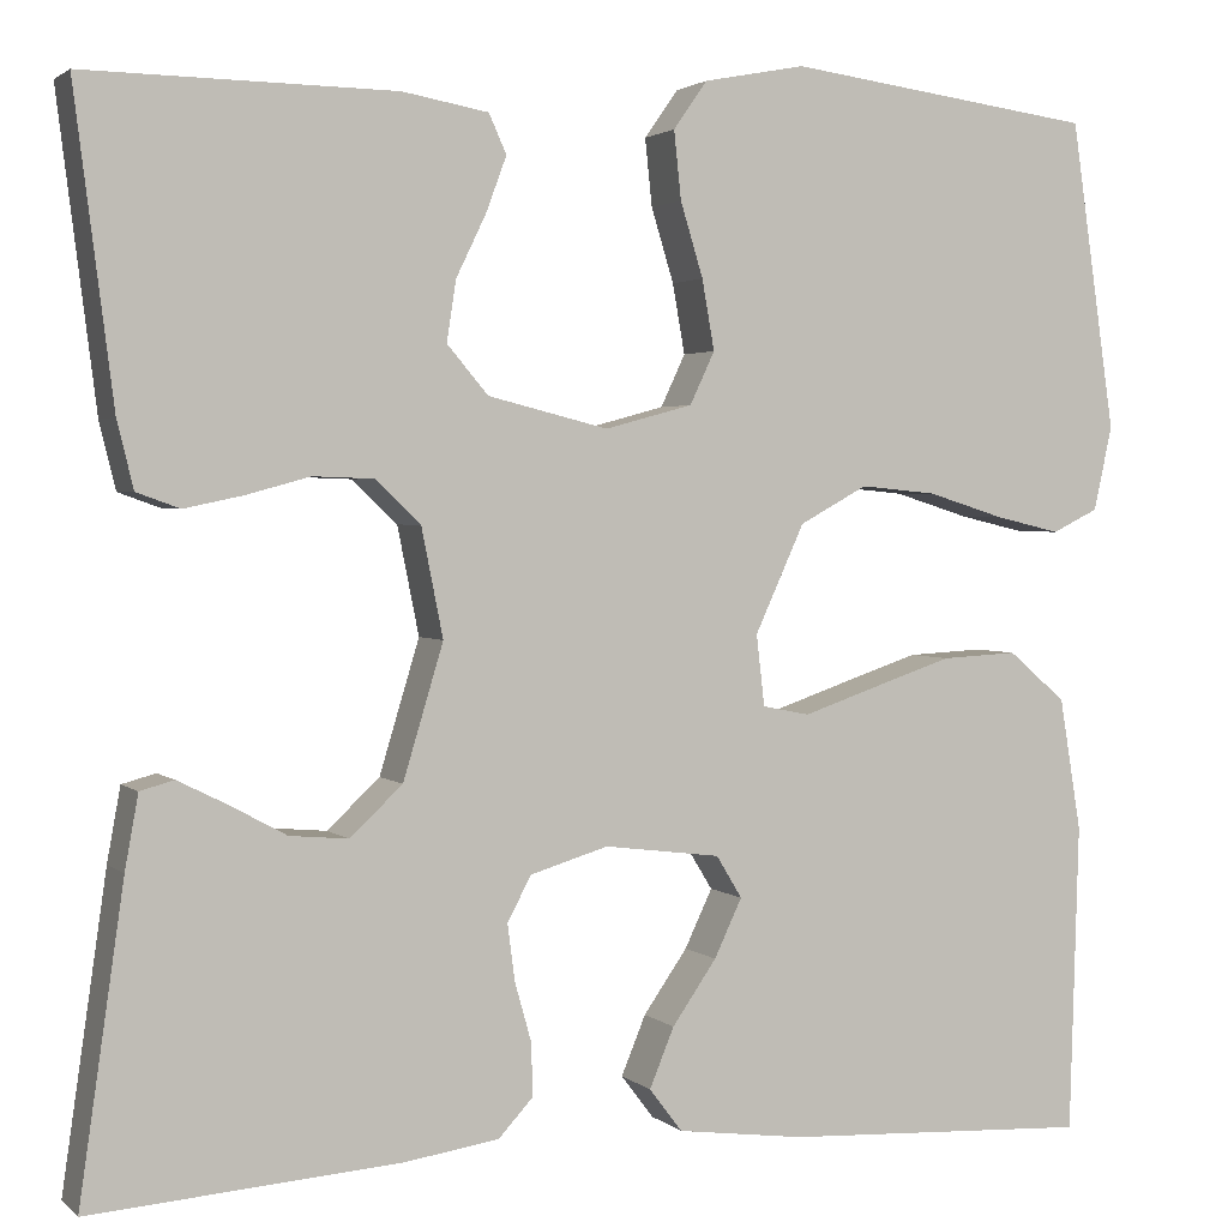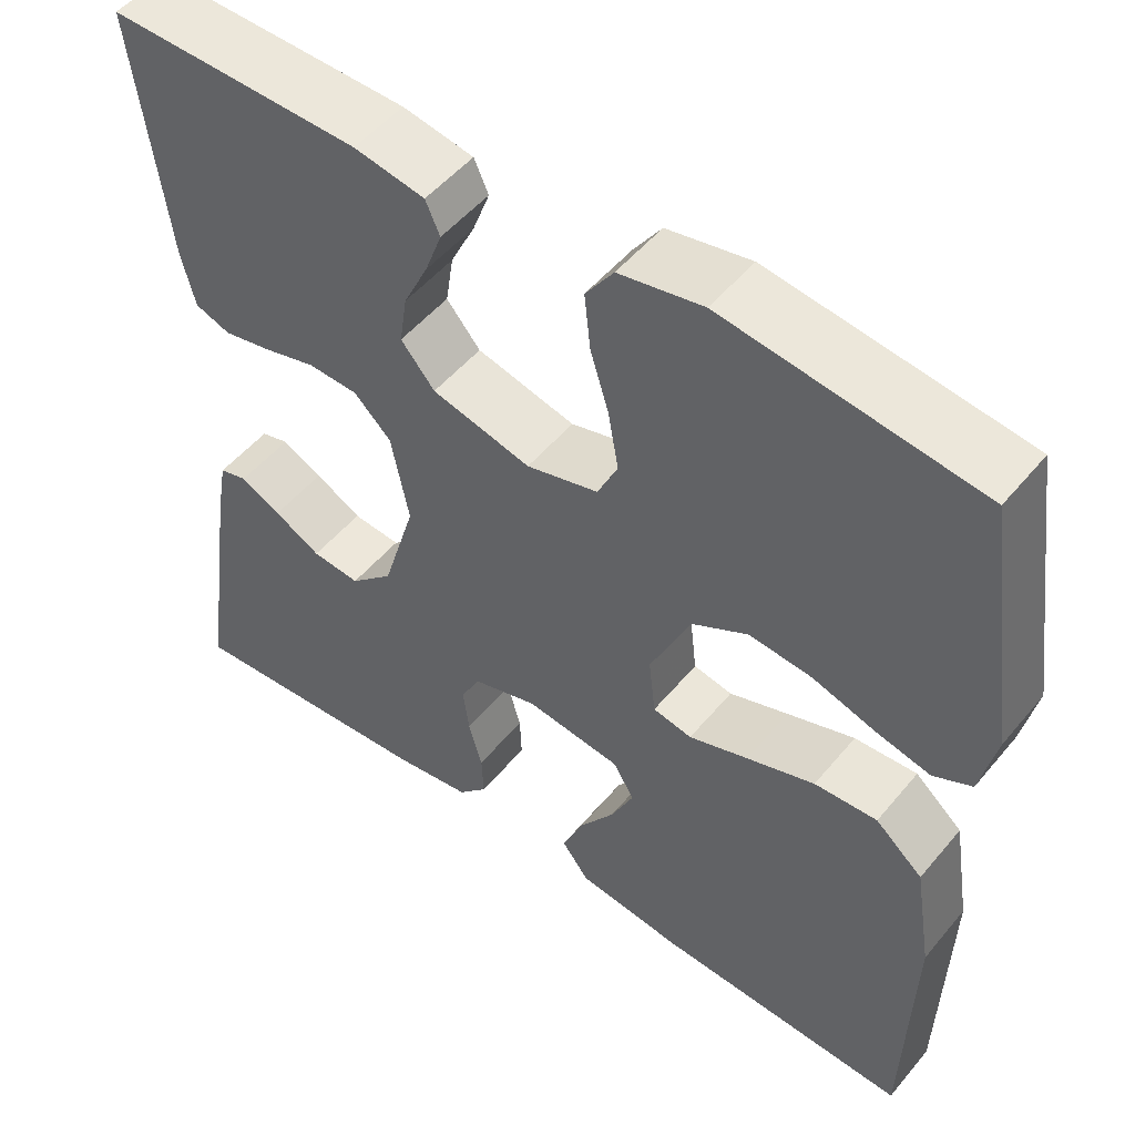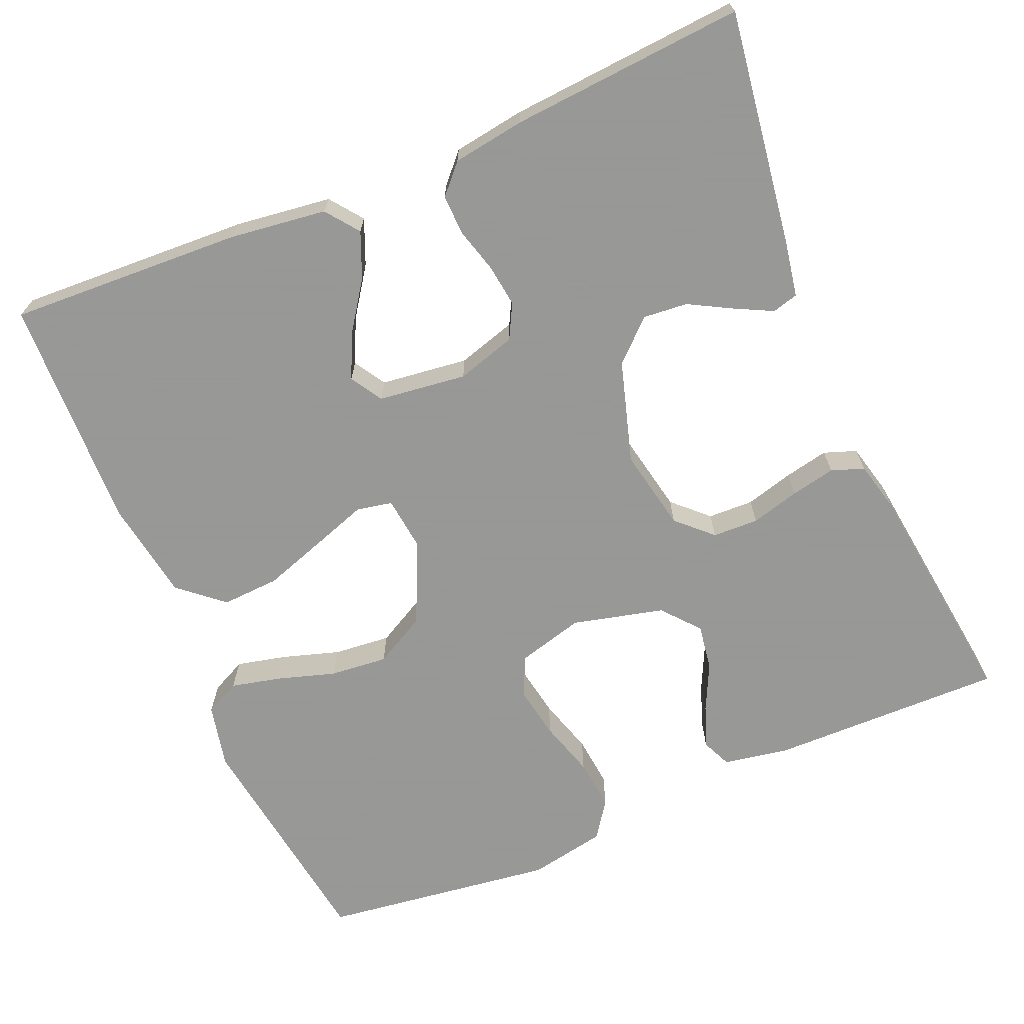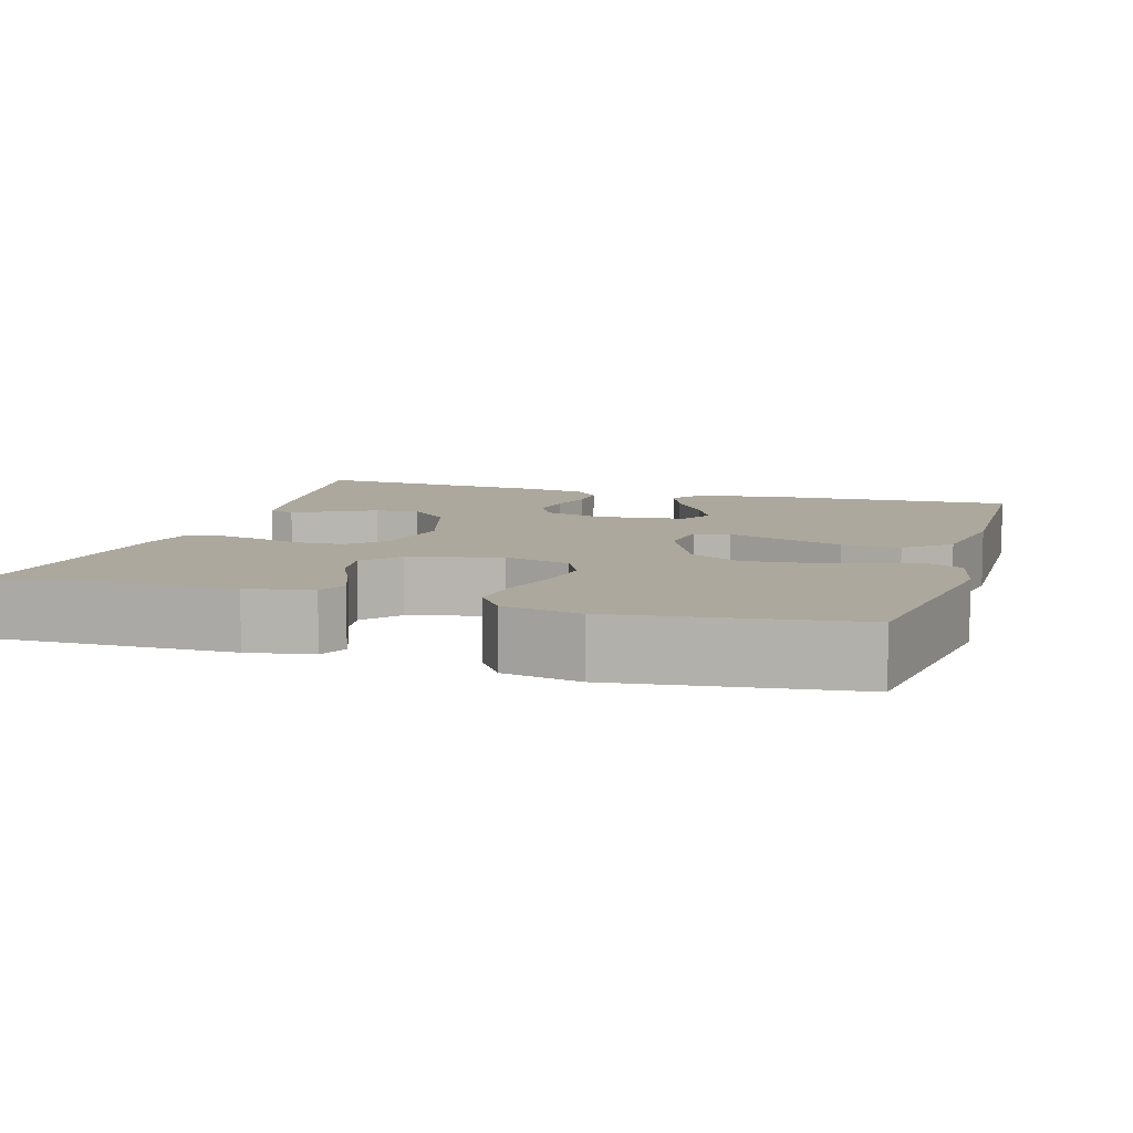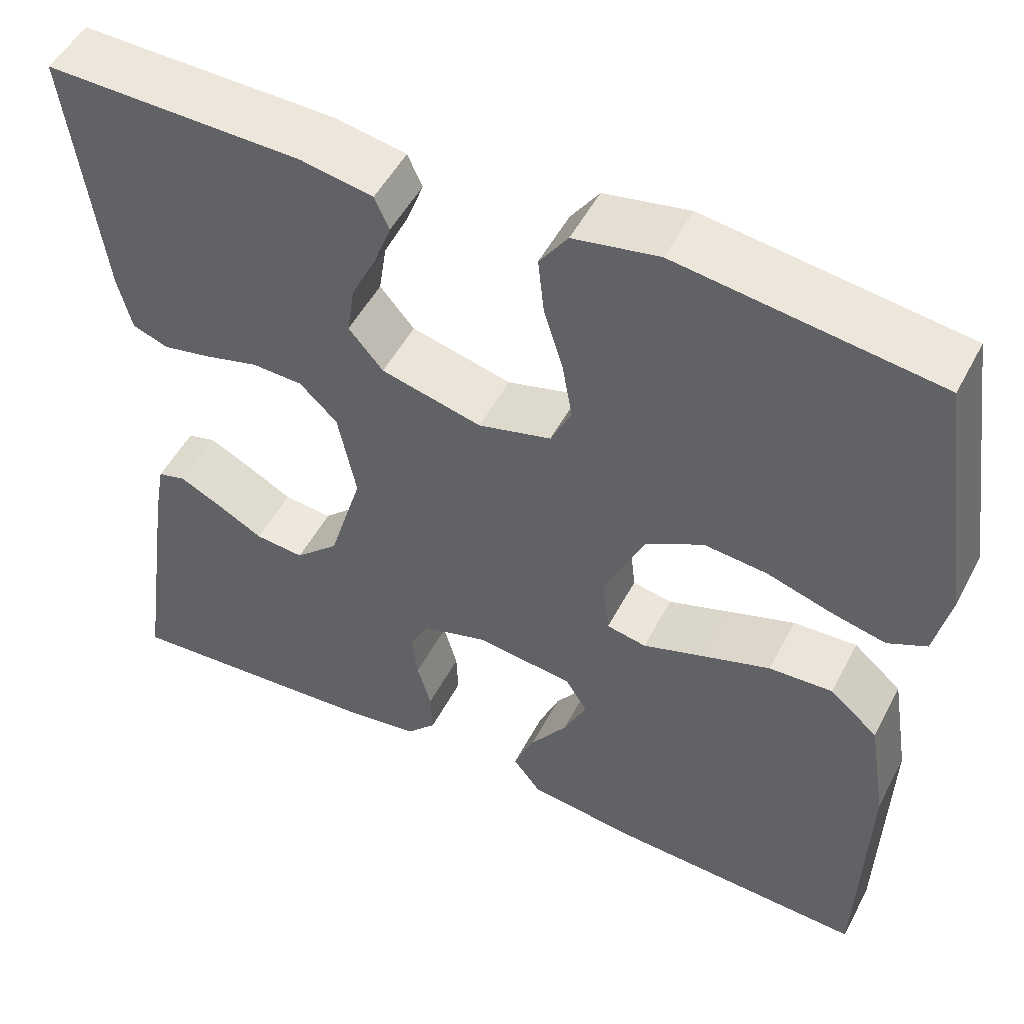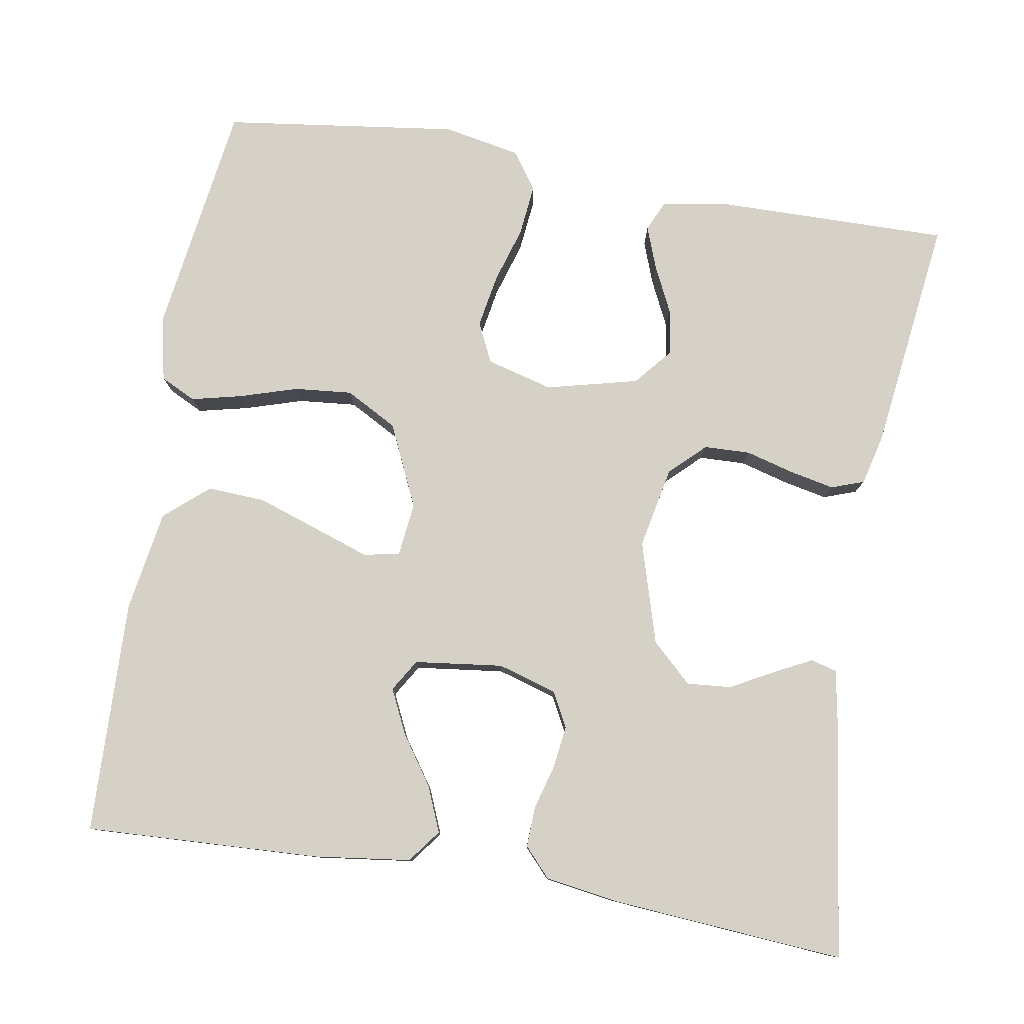
<metadata>
{"format":"obj","ext":"obj","renderer":"f3d","projection":"perspective","resolution":1024,"background":"white","views":[{"elev":2.2,"azim":-22.2,"up":"+Z"},{"elev":51.0,"azim":38.2,"up":"+Z"},{"elev":-68.4,"azim":-157.0,"up":"+Y"},{"elev":8.6,"azim":17.0,"up":"+Y"},{"elev":50.9,"azim":27.0,"up":"+Z"},{"elev":79.4,"azim":-170.4,"up":"+Y"}]}
</metadata>
<code>
v 0.5 0.07 -0.5
v 0.2 0.07 -0.486
v 0.076 0.07 -0.47
v 0.044 0.07 -0.428
v 0.068 0.07 -0.37
v 0.111 0.07 -0.308
v 0.138 0.07 -0.251
v 0.113 0.07 -0.21
v 0 0.07 -0.196
v -0.076 0.07 -0.219
v -0.099 0.07 -0.263
v -0.092 0.07 -0.317
v -0.076 0.07 -0.374
v -0.074 0.07 -0.426
v -0.108 0.07 -0.463
v -0.2 0.07 -0.477
v -0.5 0.07 -0.5
v -0.457 0.07 -0.2
v -0.444 0.07 -0.128
v -0.411 0.07 -0.119
v -0.363 0.07 -0.143
v -0.308 0.07 -0.173
v -0.251 0.07 -0.178
v -0.2 0.07 -0.13
v -0.161 0.07 0
v -0.182 0.07 0.105
v -0.226 0.07 0.147
v -0.285 0.07 0.149
v -0.347 0.07 0.132
v -0.404 0.07 0.12
v -0.446 0.07 0.135
v -0.462 0.07 0.2
v -0.5 0.07 0.5
v -0.2 0.07 0.496
v -0.116 0.07 0.481
v -0.099 0.07 0.443
v -0.119 0.07 0.389
v -0.148 0.07 0.329
v -0.157 0.07 0.27
v -0.117 0.07 0.223
v 0 0.07 0.194
v 0.085 0.07 0.217
v 0.109 0.07 0.268
v 0.097 0.07 0.336
v 0.075 0.07 0.408
v 0.068 0.07 0.474
v 0.101 0.07 0.521
v 0.2 0.07 0.54
v 0.5 0.07 0.5
v 0.543 0.07 0.2
v 0.525 0.07 0.118
v 0.48 0.07 0.096
v 0.416 0.07 0.111
v 0.342 0.07 0.134
v 0.268 0.07 0.141
v 0.202 0.07 0.105
v 0.154 0.07 0
v 0.162 0.07 -0.069
v 0.208 0.07 -0.078
v 0.278 0.07 -0.054
v 0.358 0.07 -0.027
v 0.432 0.07 -0.023
v 0.488 0.07 -0.071
v 0.509 0.07 -0.2
v 0.5 0 -0.5
v 0.2 0 -0.486
v 0.076 0 -0.47
v 0.044 0 -0.428
v 0.068 0 -0.37
v 0.111 0 -0.308
v 0.138 0 -0.251
v 0.113 0 -0.21
v 0 0 -0.196
v -0.076 0 -0.219
v -0.099 0 -0.263
v -0.092 0 -0.317
v -0.076 0 -0.374
v -0.074 0 -0.426
v -0.108 0 -0.463
v -0.2 0 -0.477
v -0.5 0 -0.5
v -0.457 0 -0.2
v -0.444 0 -0.128
v -0.411 0 -0.119
v -0.363 0 -0.143
v -0.308 0 -0.173
v -0.251 0 -0.178
v -0.2 0 -0.13
v -0.161 0 0
v -0.182 0 0.105
v -0.226 0 0.147
v -0.285 0 0.149
v -0.347 0 0.132
v -0.404 0 0.12
v -0.446 0 0.135
v -0.462 0 0.2
v -0.5 0 0.5
v -0.2 0 0.496
v -0.116 0 0.481
v -0.099 0 0.443
v -0.119 0 0.389
v -0.148 0 0.329
v -0.157 0 0.27
v -0.117 0 0.223
v 0 0 0.194
v 0.085 0 0.217
v 0.109 0 0.268
v 0.097 0 0.336
v 0.075 0 0.408
v 0.068 0 0.474
v 0.101 0 0.521
v 0.2 0 0.54
v 0.5 0 0.5
v 0.543 0 0.2
v 0.525 0 0.118
v 0.48 0 0.096
v 0.416 0 0.111
v 0.342 0 0.134
v 0.268 0 0.141
v 0.202 0 0.105
v 0.154 0 0
v 0.162 0 -0.069
v 0.208 0 -0.078
v 0.278 0 -0.054
v 0.358 0 -0.027
v 0.432 0 -0.023
v 0.488 0 -0.071
v 0.509 0 -0.2
f 59 60 61 62
f 59 62 63 64
f 51 52 53 54
f 51 54 55
f 50 51 55
f 49 50 55
f 48 49 55 56
f 44 45 46 47
f 43 44 47 48
f 35 36 37 38
f 33 34 35 38
f 33 38 39
f 32 33 39 40
f 28 29 30 31
f 28 31 32 40
f 19 20 21 22
f 17 18 19 22
f 17 22 23
f 16 17 23 24
f 12 13 14 15
f 11 12 15 16
f 3 4 5 6
f 3 6 7
f 2 3 7
f 1 2 7
f 58 59 64 1
f 43 48 56 57
f 42 43 57 58
f 41 42 58
f 27 28 40 41
f 26 27 41 58
f 25 26 58 1
f 11 16 24 25
f 10 11 25
f 9 10 25
f 8 9 25
f 1 7 8
f 1 8 25
f 126 125 124 123
f 128 127 126 123
f 118 117 116 115
f 119 118 115
f 119 115 114
f 119 114 113
f 120 119 113 112
f 111 110 109 108
f 112 111 108 107
f 102 101 100 99
f 102 99 98 97
f 103 102 97
f 104 103 97 96
f 95 94 93 92
f 104 96 95 92
f 86 85 84 83
f 86 83 82 81
f 87 86 81
f 88 87 81 80
f 79 78 77 76
f 80 79 76 75
f 70 69 68 67
f 71 70 67
f 71 67 66
f 71 66 65
f 65 128 123 122
f 121 120 112 107
f 122 121 107 106
f 122 106 105
f 105 104 92 91
f 122 105 91 90
f 65 122 90 89
f 89 88 80 75
f 89 75 74
f 89 74 73
f 89 73 72
f 72 71 65
f 89 72 65
f 1 65 66 2
f 2 66 67 3
f 3 67 68 4
f 4 68 69 5
f 5 69 70 6
f 6 70 71 7
f 7 71 72 8
f 8 72 73 9
f 9 73 74 10
f 10 74 75 11
f 11 75 76 12
f 12 76 77 13
f 13 77 78 14
f 14 78 79 15
f 15 79 80 16
f 16 80 81 17
f 17 81 82 18
f 18 82 83 19
f 19 83 84 20
f 20 84 85 21
f 21 85 86 22
f 22 86 87 23
f 23 87 88 24
f 24 88 89 25
f 25 89 90 26
f 26 90 91 27
f 27 91 92 28
f 28 92 93 29
f 29 93 94 30
f 30 94 95 31
f 31 95 96 32
f 32 96 97 33
f 33 97 98 34
f 34 98 99 35
f 35 99 100 36
f 36 100 101 37
f 37 101 102 38
f 38 102 103 39
f 39 103 104 40
f 40 104 105 41
f 41 105 106 42
f 42 106 107 43
f 43 107 108 44
f 44 108 109 45
f 45 109 110 46
f 46 110 111 47
f 47 111 112 48
f 48 112 113 49
f 49 113 114 50
f 50 114 115 51
f 51 115 116 52
f 52 116 117 53
f 53 117 118 54
f 54 118 119 55
f 55 119 120 56
f 56 120 121 57
f 57 121 122 58
f 58 122 123 59
f 59 123 124 60
f 60 124 125 61
f 61 125 126 62
f 62 126 127 63
f 63 127 128 64
f 64 128 65 1

</code>
